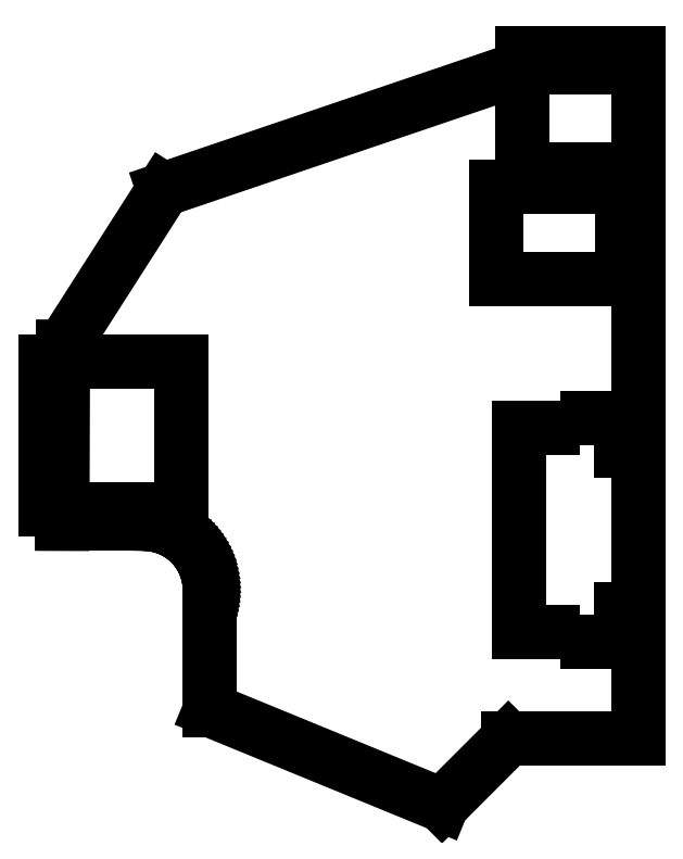
<metadata>
{"format":"dxf","ext":"dxf","renderer":"ezdxf+matplotlib","layout":"modelspace","background":"white","min_lineweight":24,"dpi":150}
</metadata>
<code>
0
SECTION
2
ENTITIES
0
LINE
8
0
10
-44.65
20
0.7613
30
-5.96e-06
11
-50.71
21
-8.717
31
-3.934e-06
0
LINE
8
0
10
-51.74
20
-18.53
30
-4.053e-06
11
-51.74
21
-15.55
31
-5.022e-06
0
LINE
8
0
10
-43.57
20
-18.53
30
-4.053e-06
11
-46.3
21
-18.53
31
-4.053e-06
0
LINE
8
0
10
-43.57
20
-9.592
30
-5.186e-06
11
-43.57
21
-12.57
31
-5.066e-06
0
LINE
8
0
10
-51.74
20
-9.592
30
-5.186e-06
11
-49.02
21
-9.592
31
-5.186e-06
0
LINE
8
0
10
-17
20
-26.53
30
4.768e-07
11
-19.07
21
-26.53
31
4.768e-07
0
LINE
8
0
10
-23.2
20
-13.61
30
-4.47e-08
11
-21.13
21
-13.61
31
-4.47e-08
0
LINE
8
0
10
-24.6
20
-4.657
30
-1.907e-06
11
-24.6
21
-2.791
31
-2.027e-06
0
LINE
8
0
10
-17
20
-4.657
30
-1.907e-06
11
-19.53
21
-4.657
31
-1.907e-06
0
LINE
8
0
10
-17
20
0.9427
30
-1.907e-06
11
-17
21
-0.924
31
-2.146e-06
0
LINE
8
0
10
-24.6
20
0.9427
30
-1.907e-06
11
-22.06
21
0.9427
31
-1.907e-06
0
LINE
8
0
10
-51.74
20
-9.592
30
-5.186e-06
11
-51.74
21
-12.57
31
-5.066e-06
0
LINE
8
0
10
-51.74
20
-18.53
30
-4.053e-06
11
-49.02
21
-18.53
31
-4.053e-06
0
LINE
8
0
10
-43.57
20
-18.53
30
-4.053e-06
11
-43.57
21
-15.55
31
-4.083e-06
0
LINE
8
0
10
-43.57
20
-9.592
30
-5.186e-06
11
-46.3
21
-9.592
31
-5.186e-06
0
LINE
8
0
10
-17
20
-13.04
30
-7.451e-08
11
-17
21
-15
31
2.235e-08
0
LINE
8
0
10
-23.2
20
-13.61
30
-4.47e-08
11
-23.2
21
-25.96
31
4.768e-07
0
LINE
8
0
10
-24.6
20
0.9427
30
-1.907e-06
11
-24.6
21
-0.924
31
-2.146e-06
0
LINE
8
0
10
-24.6
20
-4.657
30
-1.907e-06
11
-22.06
21
-4.657
31
-1.907e-06
0
LINE
8
0
10
-17
20
-4.657
30
-1.907e-06
11
-17
21
-2.791
31
-2.027e-06
0
LINE
8
0
10
-17
20
0.9427
30
-1.907e-06
11
-19.53
21
0.9427
31
-1.907e-06
0
LINE
8
0
10
-27.84
20
-36.38
30
-1.431e-06
11
-23.84
21
-32.38
31
-1.907e-06
0
LINE
8
0
10
-50.75
20
-19.4
30
-2.563e-06
11
-50.71
21
-8.717
31
-3.934e-06
0
LINE
8
0
10
-41.85
20
-30.63
30
-2.623e-06
11
-27.84
21
-36.38
31
-1.431e-06
0
LINE
8
0
10
-16
20
8.11
30
-8.821e-06
11
-23
21
8.11
31
-5.007e-06
0
LINE
8
0
10
-16
20
-32.38
30
-1.192e-06
11
-16
21
8.11
31
-8.821e-06
0
LINE
8
0
10
-23.2
20
-25.96
30
4.768e-07
11
-21.13
21
-25.96
31
4.768e-07
0
LINE
8
0
10
-17
20
-13.04
30
-7.451e-08
11
-19.07
21
-13.04
31
-7.451e-08
0
LINE
8
0
10
-17
20
-26.53
30
4.768e-07
11
-17
21
-24.57
31
3.576e-07
0
LINE
8
0
10
-23
20
2
30
-1.192e-06
11
-23
21
4.333
31
-1.431e-06
0
LINE
8
0
10
-16
20
2
30
-1.192e-06
11
-18.33
21
2
31
-1.192e-06
0
LINE
8
0
10
-16
20
9
30
-1.431e-06
11
-16
21
6.667
31
-1.192e-06
0
LINE
8
0
10
-23
20
9
30
-1.431e-06
11
-20.67
21
9
31
-1.431e-06
0
LINE
8
0
10
-23
20
9
30
-1.431e-06
11
-23
21
6.667
31
-1.192e-06
0
LINE
8
0
10
-23
20
2
30
-1.192e-06
11
-20.67
21
2
31
-1.192e-06
0
LINE
8
0
10
-16
20
2
30
-1.192e-06
11
-16
21
4.333
31
-1.431e-06
0
LINE
8
0
10
-16
20
9
30
-1.431e-06
11
-18.33
21
9
31
-1.431e-06
0
LINE
8
0
10
-44.65
20
0.7613
30
-5.96e-06
11
-23
21
8.11
31
-5.007e-06
0
LINE
8
0
10
-23.84
20
-32.38
30
-1.907e-06
11
-16
21
-32.38
31
-1.192e-06
0
LINE
8
0
10
-45.85
20
-19.4
30
-3.099e-06
11
-45.65
21
-19.41
31
-3.099e-06
0
LINE
8
0
10
-45.65
20
-19.41
30
-3.099e-06
11
-45.46
21
-19.42
31
-3.099e-06
0
LINE
8
0
10
-45.46
20
-19.42
30
-3.099e-06
11
-45.26
21
-19.45
31
-3.04e-06
0
LINE
8
0
10
-45.26
20
-19.45
30
-3.04e-06
11
-45.07
21
-19.48
31
-3.159e-06
0
LINE
8
0
10
-45.07
20
-19.48
30
-3.159e-06
11
-44.88
21
-19.52
31
-3.159e-06
0
LINE
8
0
10
-44.88
20
-19.52
30
-3.159e-06
11
-44.69
21
-19.58
31
-3.099e-06
0
LINE
8
0
10
-44.69
20
-19.58
30
-3.099e-06
11
-44.5
21
-19.64
31
-3.159e-06
0
LINE
8
0
10
-44.5
20
-19.64
30
-3.159e-06
11
-44.32
21
-19.71
31
-3.219e-06
0
LINE
8
0
10
-44.32
20
-19.71
30
-3.219e-06
11
-44.14
21
-19.79
31
-3.219e-06
0
LINE
8
0
10
-44.14
20
-19.79
30
-3.219e-06
11
-43.96
21
-19.88
31
-3.159e-06
0
LINE
8
0
10
-43.96
20
-19.88
30
-3.159e-06
11
-43.79
21
-19.97
31
-3.159e-06
0
LINE
8
0
10
-43.79
20
-19.97
30
-3.159e-06
11
-43.63
21
-20.08
31
-3.219e-06
0
LINE
8
0
10
-43.63
20
-20.08
30
-3.219e-06
11
-43.46
21
-20.19
31
-3.278e-06
0
LINE
8
0
10
-43.46
20
-20.19
30
-3.278e-06
11
-43.31
21
-20.31
31
-3.219e-06
0
LINE
8
0
10
-43.31
20
-20.31
30
-3.219e-06
11
-43.16
21
-20.44
31
-3.159e-06
0
LINE
8
0
10
-43.16
20
-20.44
30
-3.159e-06
11
-43.02
21
-20.58
31
-3.159e-06
0
LINE
8
0
10
-43.02
20
-20.58
30
-3.159e-06
11
-42.88
21
-20.72
31
-3.219e-06
0
LINE
8
0
10
-42.88
20
-20.72
30
-3.219e-06
11
-42.76
21
-20.87
31
-3.219e-06
0
LINE
8
0
10
-42.76
20
-20.87
30
-3.219e-06
11
-42.63
21
-21.02
31
-3.099e-06
0
LINE
8
0
10
-42.63
20
-21.02
30
-3.099e-06
11
-42.52
21
-21.18
31
-3.219e-06
0
LINE
8
0
10
-42.52
20
-21.18
30
-3.219e-06
11
-42.42
21
-21.35
31
-3.219e-06
0
LINE
8
0
10
-42.42
20
-21.35
30
-3.219e-06
11
-42.32
21
-21.52
31
-3.099e-06
0
LINE
8
0
10
-42.32
20
-21.52
30
-3.099e-06
11
-42.23
21
-21.69
31
-3.219e-06
0
LINE
8
0
10
-42.23
20
-21.69
30
-3.219e-06
11
-42.15
21
-21.87
31
-3.099e-06
0
LINE
8
0
10
-42.15
20
-21.87
30
-3.099e-06
11
-42.08
21
-22.06
31
-3.219e-06
0
LINE
8
0
10
-42.08
20
-22.06
30
-3.219e-06
11
-42.02
21
-22.24
31
-3.219e-06
0
LINE
8
0
10
-42.02
20
-22.24
30
-3.219e-06
11
-41.97
21
-22.43
31
-3.099e-06
0
LINE
8
0
10
-41.97
20
-22.43
30
-3.099e-06
11
-41.92
21
-22.62
31
-3.219e-06
0
LINE
8
0
10
-41.92
20
-22.62
30
-3.219e-06
11
-41.89
21
-22.82
31
-3.099e-06
0
LINE
8
0
10
-41.89
20
-22.82
30
-3.099e-06
11
-41.87
21
-23.01
31
-2.98e-06
0
LINE
8
0
10
-41.87
20
-23.01
30
-2.98e-06
11
-41.85
21
-23.21
31
-3.099e-06
0
LINE
8
0
10
-41.85
20
-23.4
30
-3.099e-06
11
-41.85
21
-23.21
31
-3.099e-06
0
LINE
8
0
10
-50.75
20
-19.4
30
-2.563e-06
11
-45.85
21
-19.4
31
-3.099e-06
0
LINE
8
0
10
-41.85
20
-30.63
30
-2.623e-06
11
-41.85
21
-23.4
31
-3.099e-06
0
ENDSEC
0
EOF

</code>
